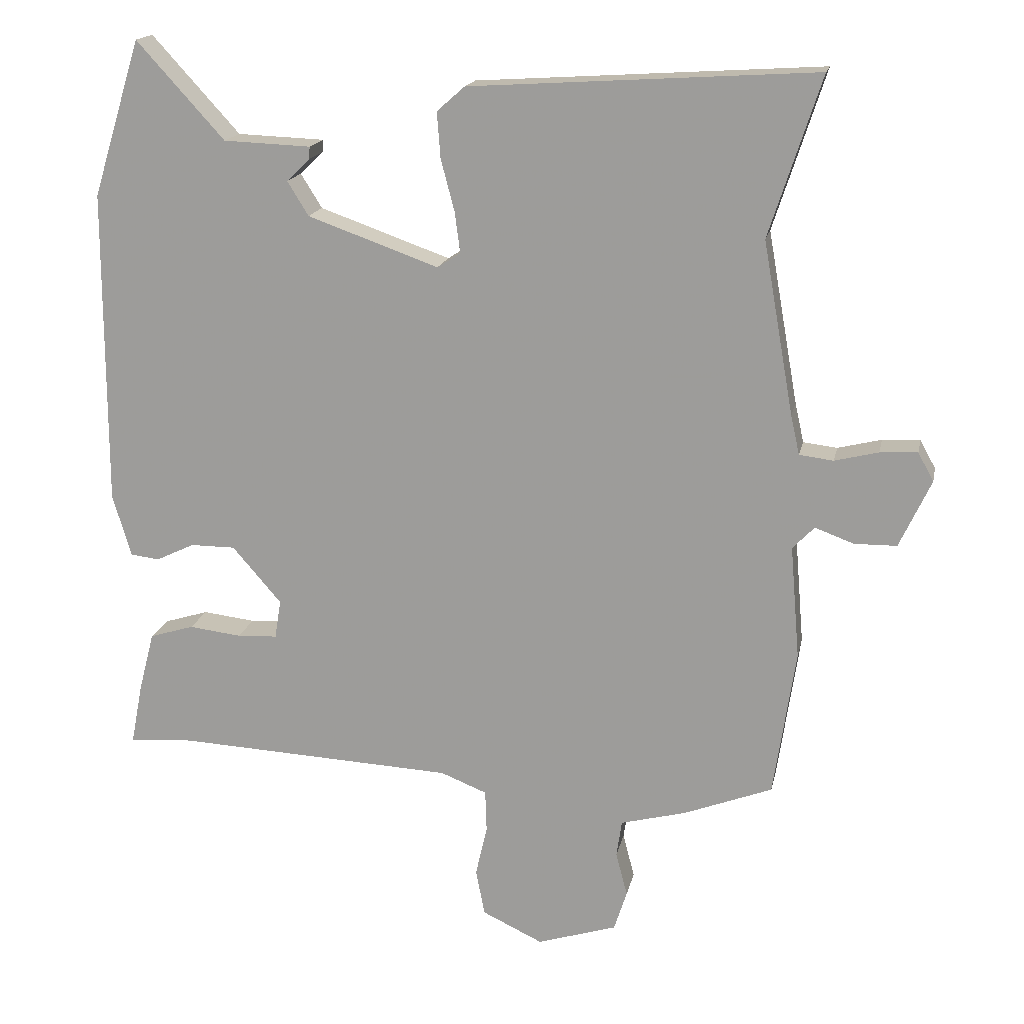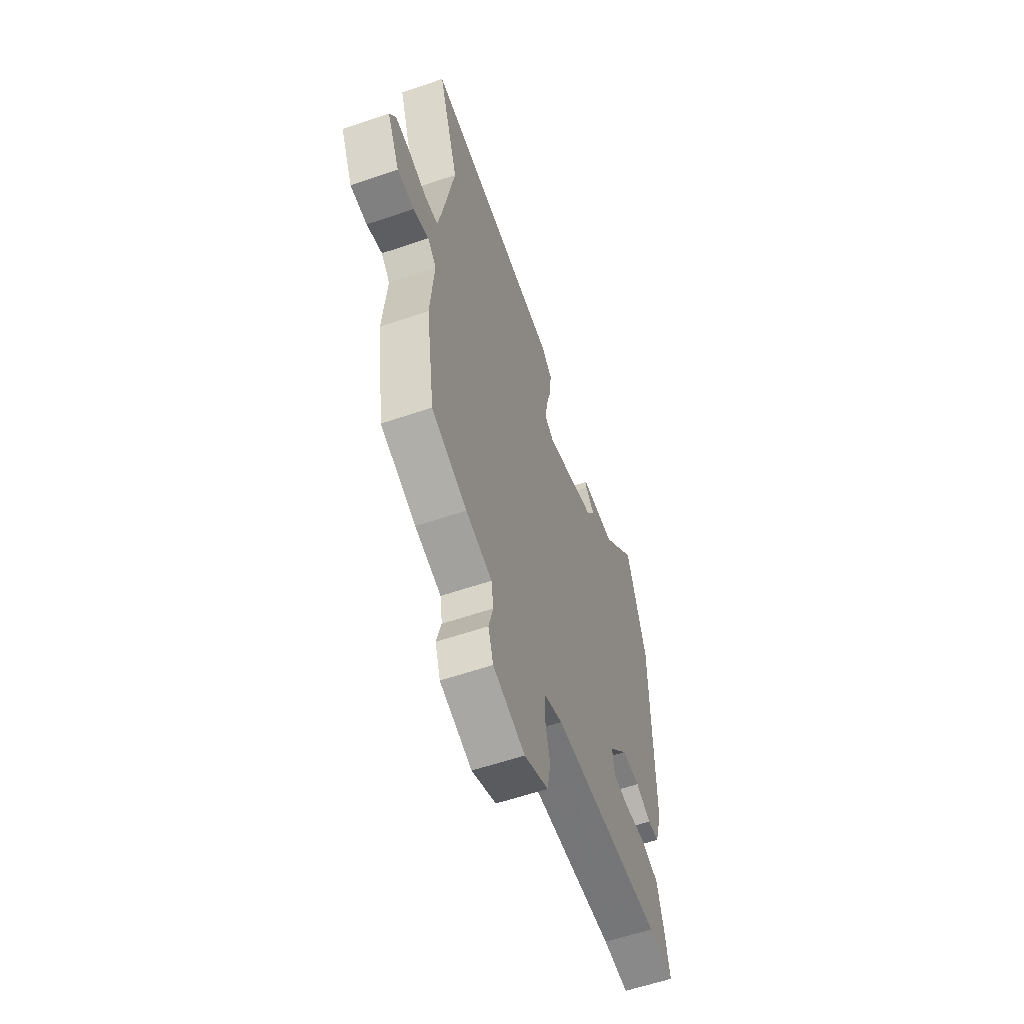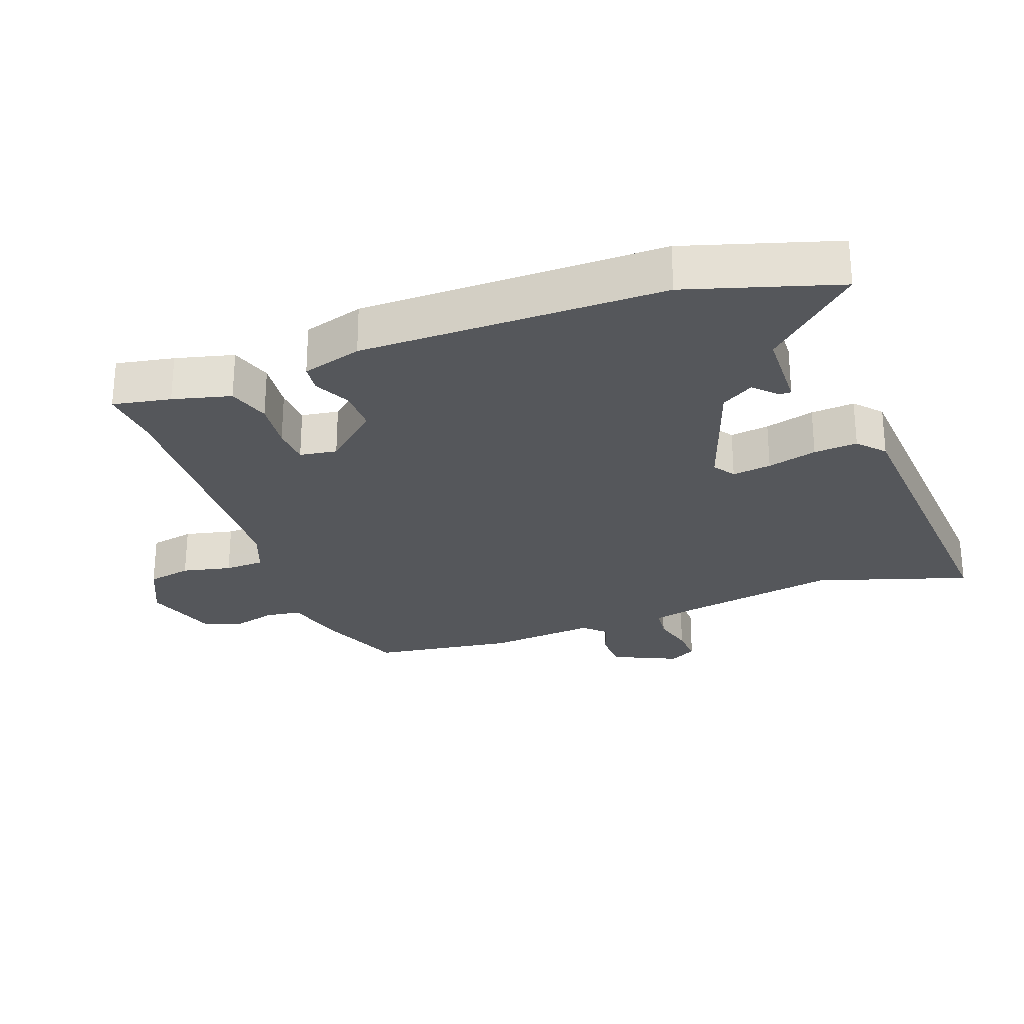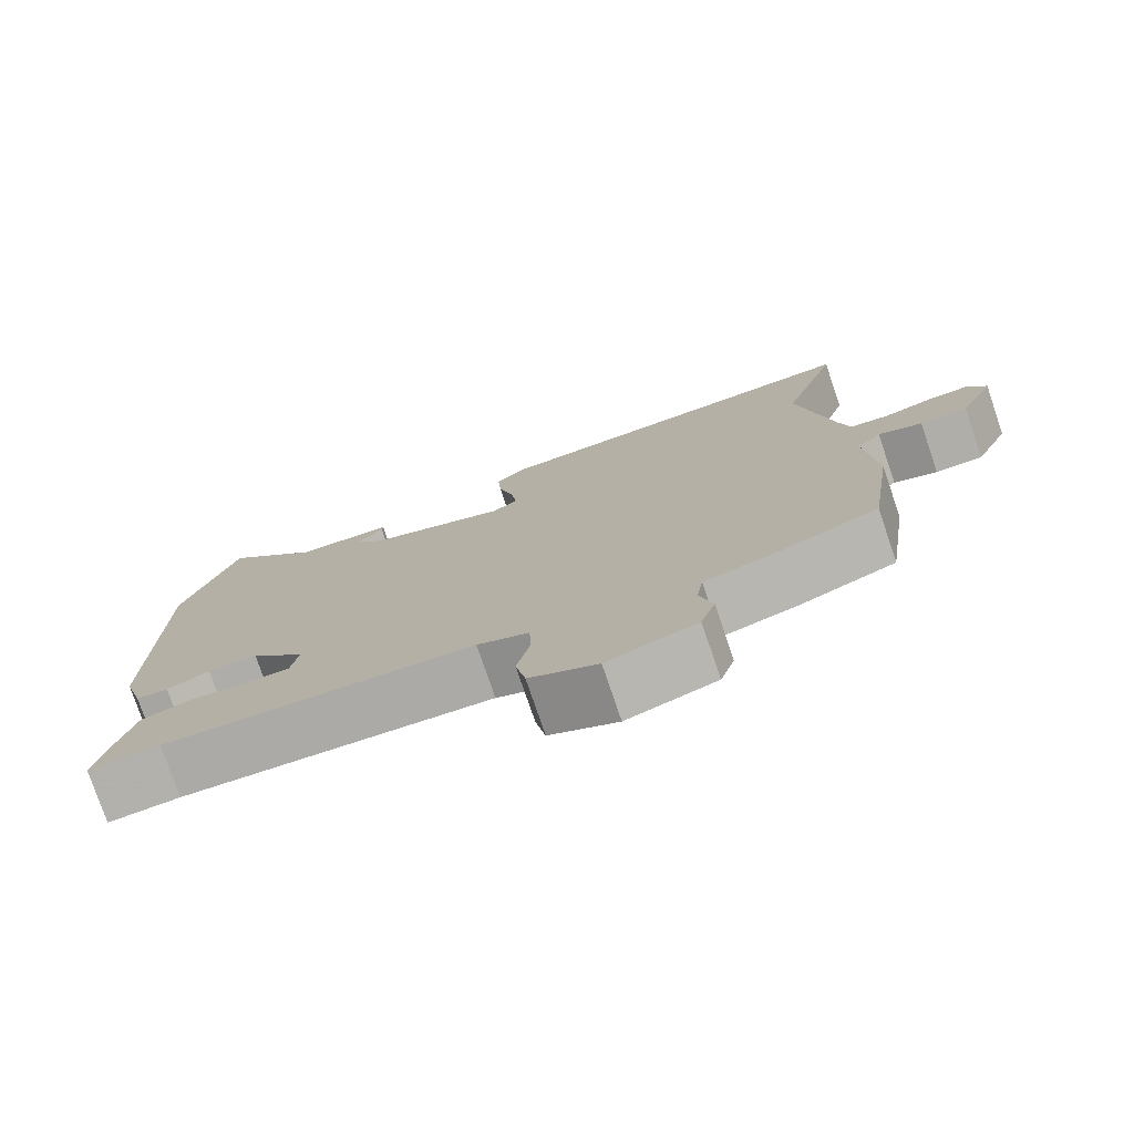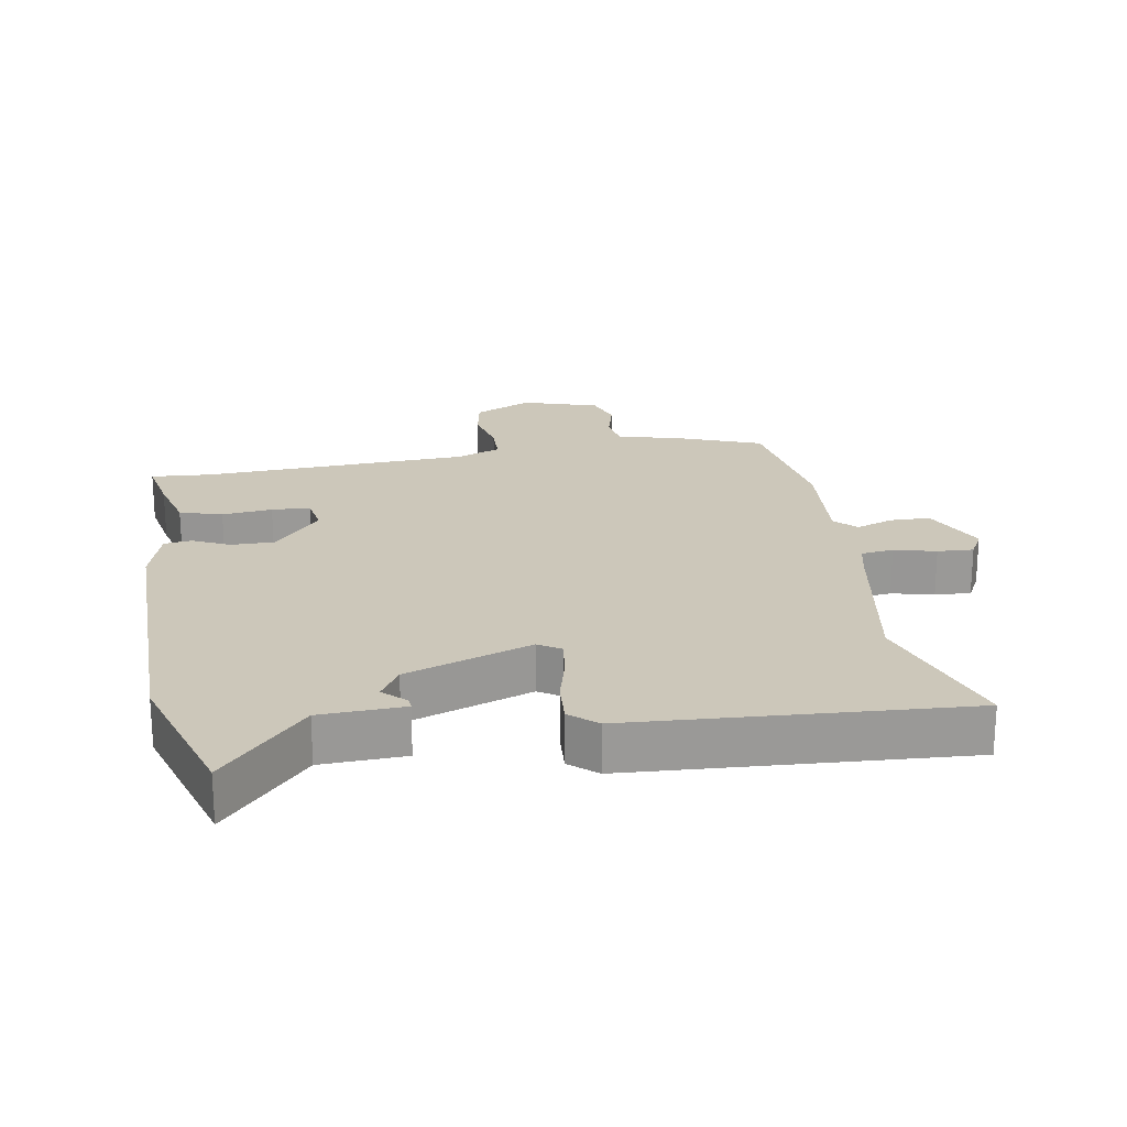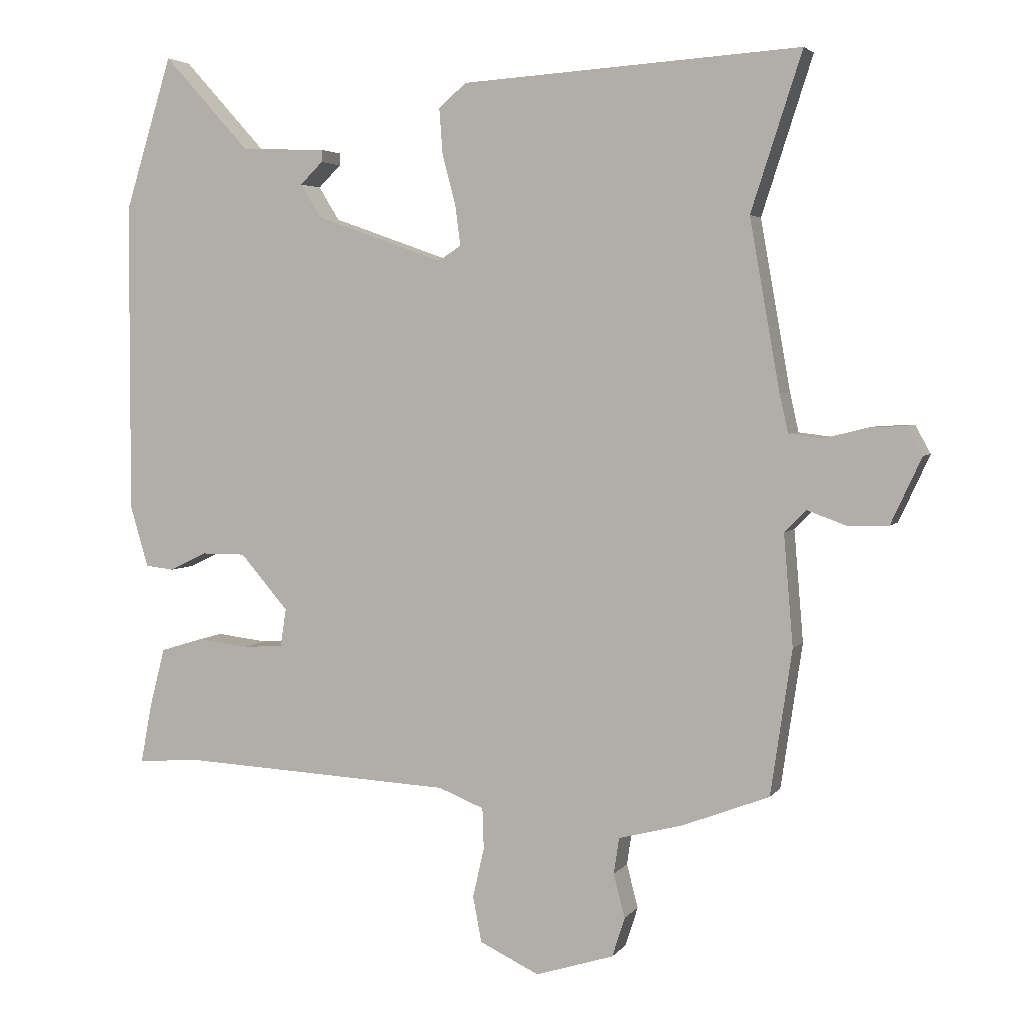
<metadata>
{"format":"obj","ext":"obj","renderer":"f3d","projection":"perspective","resolution":1024,"background":"white","views":[{"elev":17.1,"azim":11.6,"up":"+Z"},{"elev":-59.2,"azim":109.4,"up":"+Z"},{"elev":-26.5,"azim":-69.6,"up":"+Y"},{"elev":-77.1,"azim":18.8,"up":"+Z"},{"elev":21.5,"azim":-9.8,"up":"+Y"},{"elev":3.8,"azim":18.9,"up":"+Z"}]}
</metadata>
<code>
v -0.542 0.07 0.365
v -0.471 0.07 0.594
v -0.342 0.07 0.452
v -0.214 0.07 0.447
v -0.215 0.07 0.429
v -0.249 0.07 0.396
v -0.218 0.07 0.346
v -0.026 0.07 0.278
v 0.008 0.07 0.3
v 0 0.07 0.36
v -0.02 0.07 0.436
v -0.025 0.07 0.503
v 0.016 0.07 0.539
v 0.523 0.07 0.571
v 0.447 0.07 0.337
v 0.492 0.07 0.084
v 0.505 0.07 0.026
v 0.555 0.07 0.02
v 0.619 0.07 0.036
v 0.674 0.07 0.039
v 0.697 0.07 -0.003
v 0.651 0.07 -0.102
v 0.589 0.07 -0.103
v 0.532 0.07 -0.082
v 0.5 0.07 -0.115
v 0.514 0.07 -0.281
v 0.482 0.07 -0.498
v 0.352 0.07 -0.548
v 0.256 0.07 -0.573
v 0.248 0.07 -0.627
v 0.265 0.07 -0.692
v 0.246 0.07 -0.751
v 0.129 0.07 -0.788
v 0.04 0.07 -0.746
v 0.027 0.07 -0.678
v 0.044 0.07 -0.603
v 0.042 0.07 -0.542
v -0.026 0.07 -0.515
v -0.435 0.07 -0.495
v -0.529 0.07 -0.502
v -0.512 0.07 -0.413
v -0.489 0.07 -0.324
v -0.424 0.07 -0.304
v -0.347 0.07 -0.313
v -0.288 0.07 -0.31
v -0.279 0.07 -0.253
v -0.351 0.07 -0.17
v -0.417 0.07 -0.17
v -0.473 0.07 -0.197
v -0.516 0.07 -0.192
v -0.543 0.07 -0.1
v -0.542 0 0.365
v -0.471 0 0.594
v -0.342 0 0.452
v -0.214 0 0.447
v -0.215 0 0.429
v -0.249 0 0.396
v -0.218 0 0.346
v -0.026 0 0.278
v 0.008 0 0.3
v 0 0 0.36
v -0.02 0 0.436
v -0.025 0 0.503
v 0.016 0 0.539
v 0.523 0 0.571
v 0.447 0 0.337
v 0.492 0 0.084
v 0.505 0 0.026
v 0.555 0 0.02
v 0.619 0 0.036
v 0.674 0 0.039
v 0.697 0 -0.003
v 0.651 0 -0.102
v 0.589 0 -0.103
v 0.532 0 -0.082
v 0.5 0 -0.115
v 0.514 0 -0.281
v 0.482 0 -0.498
v 0.352 0 -0.548
v 0.256 0 -0.573
v 0.248 0 -0.627
v 0.265 0 -0.692
v 0.246 0 -0.751
v 0.129 0 -0.788
v 0.04 0 -0.746
v 0.027 0 -0.678
v 0.044 0 -0.603
v 0.042 0 -0.542
v -0.026 0 -0.515
v -0.435 0 -0.495
v -0.529 0 -0.502
v -0.512 0 -0.413
v -0.489 0 -0.324
v -0.424 0 -0.304
v -0.347 0 -0.313
v -0.288 0 -0.31
v -0.279 0 -0.253
v -0.351 0 -0.17
v -0.417 0 -0.17
v -0.473 0 -0.197
v -0.516 0 -0.192
v -0.543 0 -0.1
f 48 49 50 51
f 47 48 51 1
f 46 47 1 2
f 41 42 43 44
f 39 40 41 44
f 38 39 44 45
f 37 38 45 46
f 33 34 35 36
f 33 36 37
f 30 31 32 33
f 29 30 33 37
f 25 26 27 28
f 25 28 29 37
f 21 22 23 24
f 19 20 21 24
f 18 19 24 25
f 17 18 25 37
f 12 13 14 15
f 10 11 12 15
f 9 10 15 16
f 8 9 16 17
f 3 4 5 6
f 3 6 7
f 37 46 2 3
f 7 8 17 37
f 3 7 37
f 102 101 100 99
f 52 102 99 98
f 53 52 98 97
f 95 94 93 92
f 95 92 91 90
f 96 95 90 89
f 97 96 89 88
f 87 86 85 84
f 88 87 84
f 84 83 82 81
f 88 84 81 80
f 79 78 77 76
f 88 80 79 76
f 75 74 73 72
f 75 72 71 70
f 76 75 70 69
f 88 76 69 68
f 66 65 64 63
f 66 63 62 61
f 67 66 61 60
f 68 67 60 59
f 57 56 55 54
f 58 57 54
f 54 53 97 88
f 88 68 59 58
f 88 58 54
f 1 52 53 2
f 2 53 54 3
f 3 54 55 4
f 4 55 56 5
f 5 56 57 6
f 6 57 58 7
f 7 58 59 8
f 8 59 60 9
f 9 60 61 10
f 10 61 62 11
f 11 62 63 12
f 12 63 64 13
f 13 64 65 14
f 14 65 66 15
f 15 66 67 16
f 16 67 68 17
f 17 68 69 18
f 18 69 70 19
f 19 70 71 20
f 20 71 72 21
f 21 72 73 22
f 22 73 74 23
f 23 74 75 24
f 24 75 76 25
f 25 76 77 26
f 26 77 78 27
f 27 78 79 28
f 28 79 80 29
f 29 80 81 30
f 30 81 82 31
f 31 82 83 32
f 32 83 84 33
f 33 84 85 34
f 34 85 86 35
f 35 86 87 36
f 36 87 88 37
f 37 88 89 38
f 38 89 90 39
f 39 90 91 40
f 40 91 92 41
f 41 92 93 42
f 42 93 94 43
f 43 94 95 44
f 44 95 96 45
f 45 96 97 46
f 46 97 98 47
f 47 98 99 48
f 48 99 100 49
f 49 100 101 50
f 50 101 102 51
f 51 102 52 1

</code>
